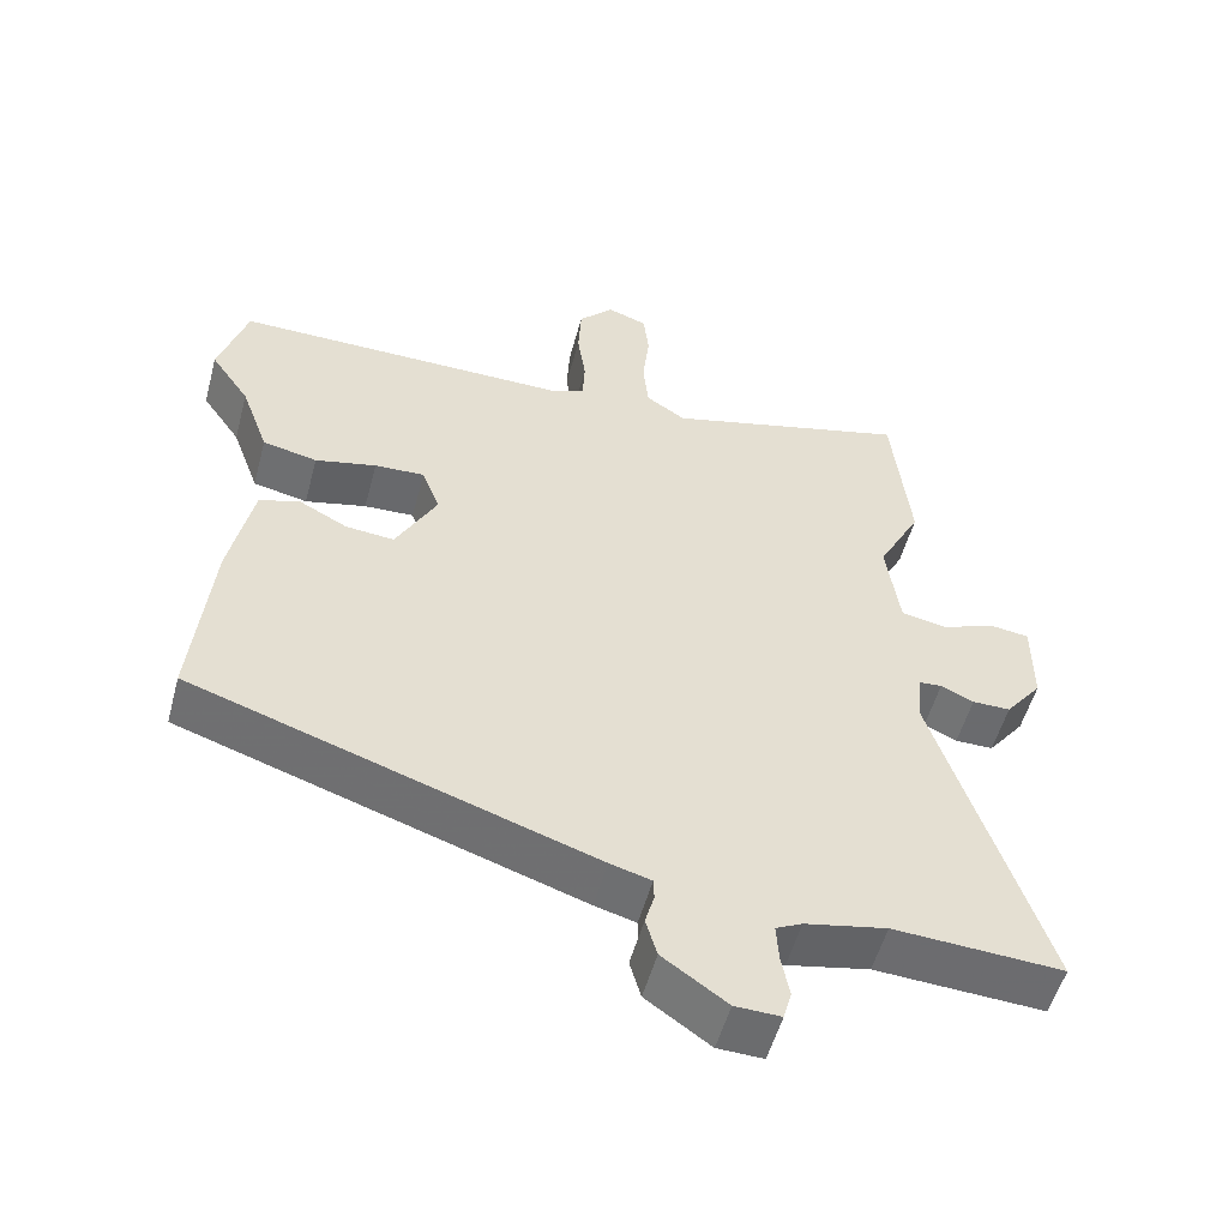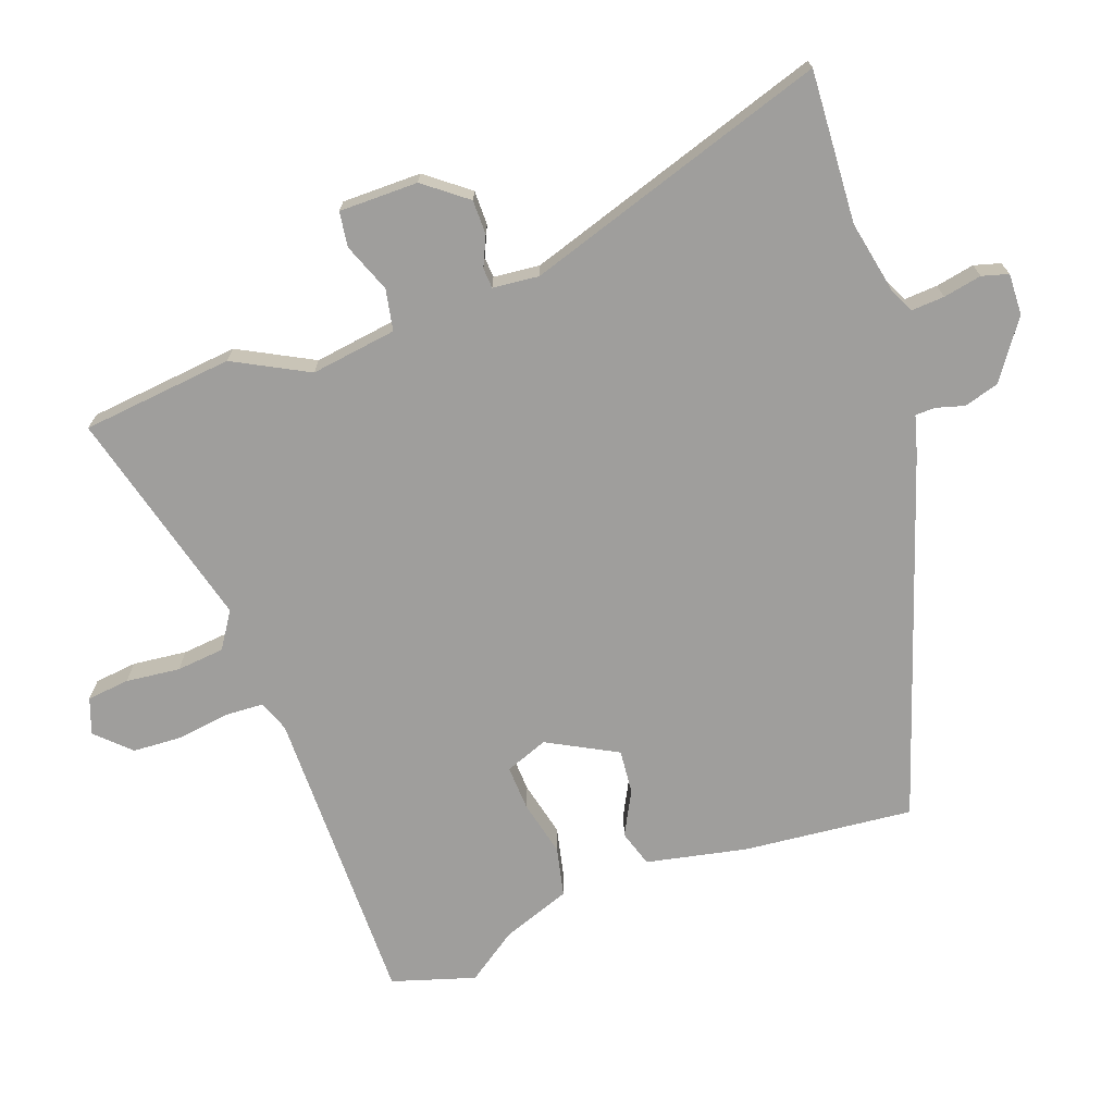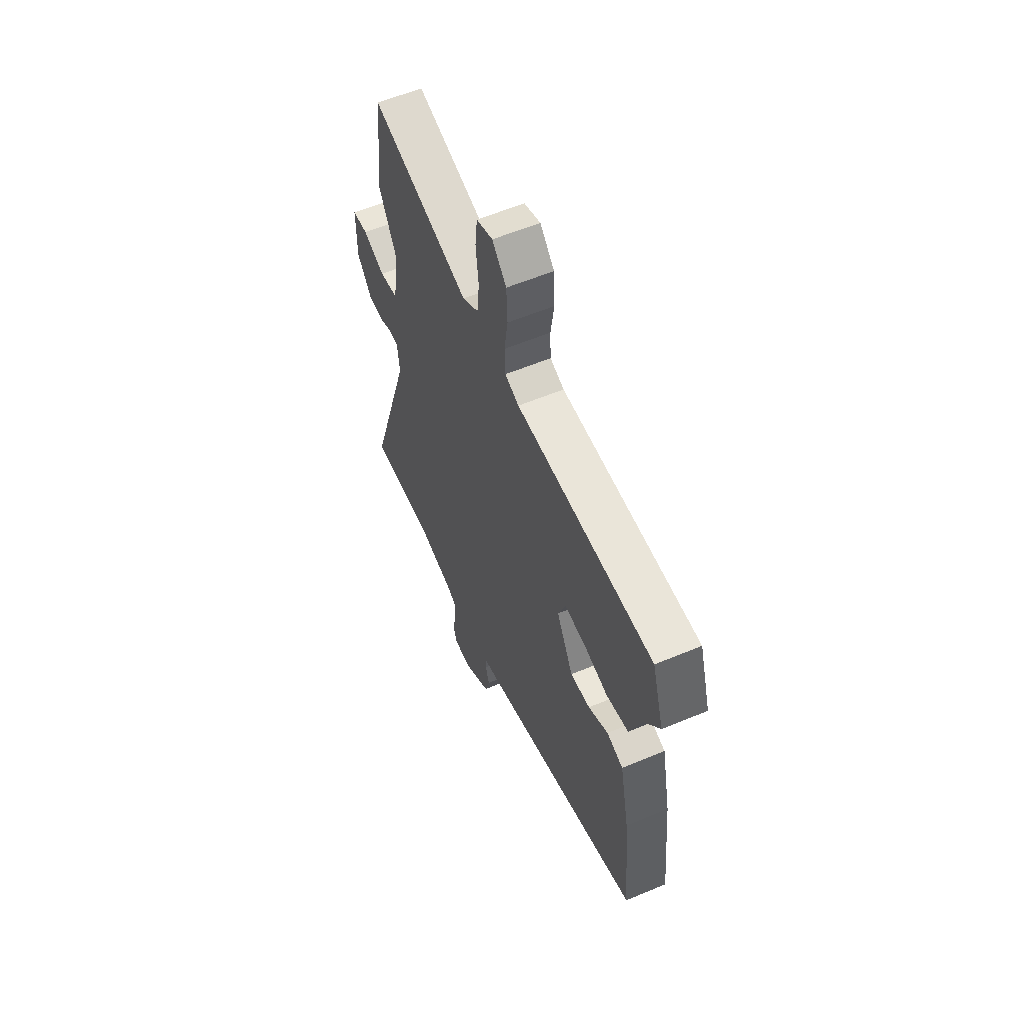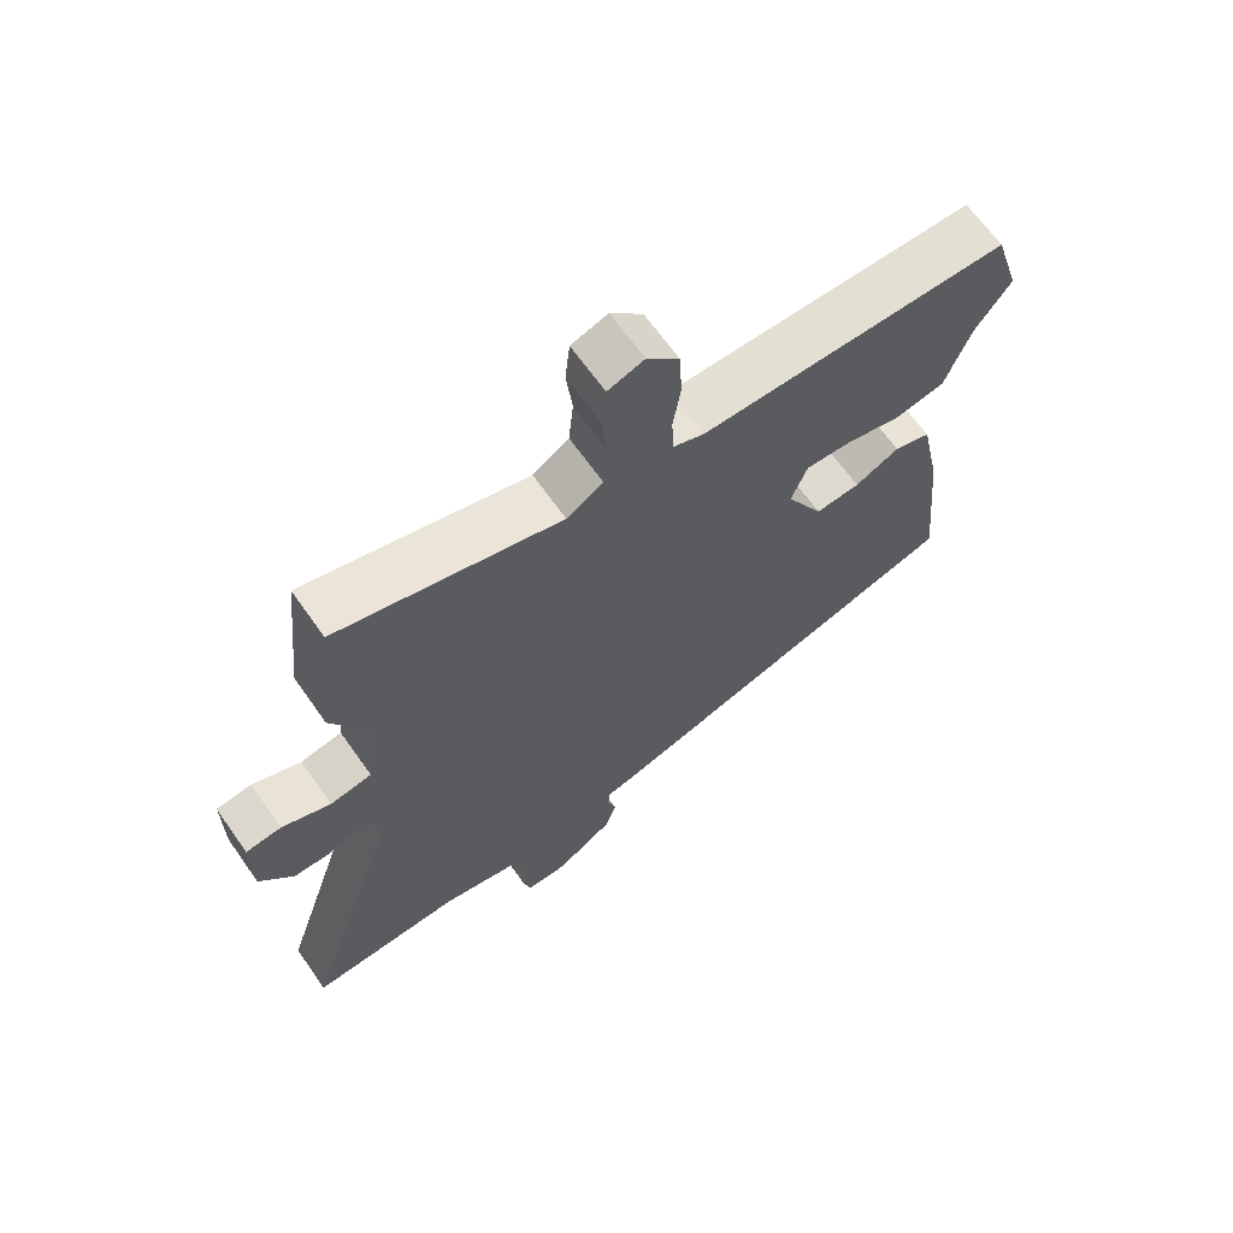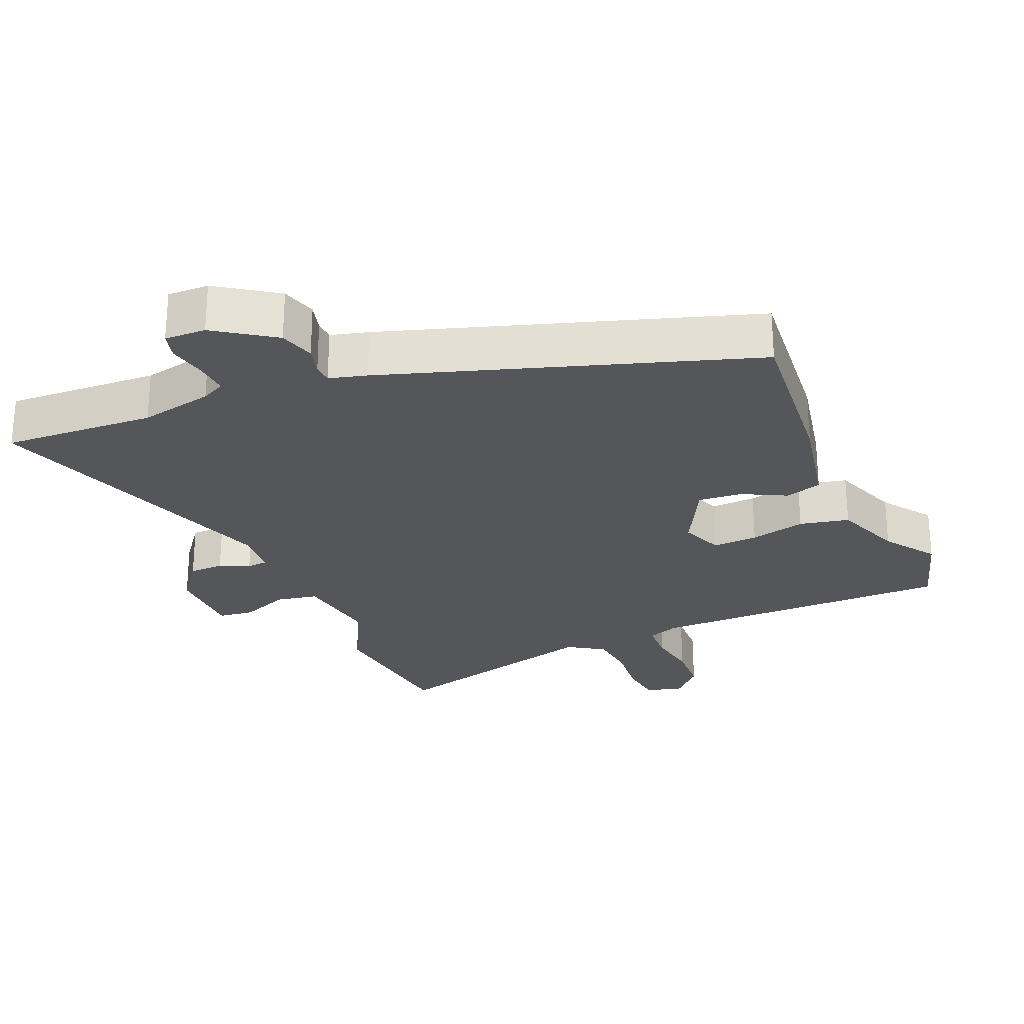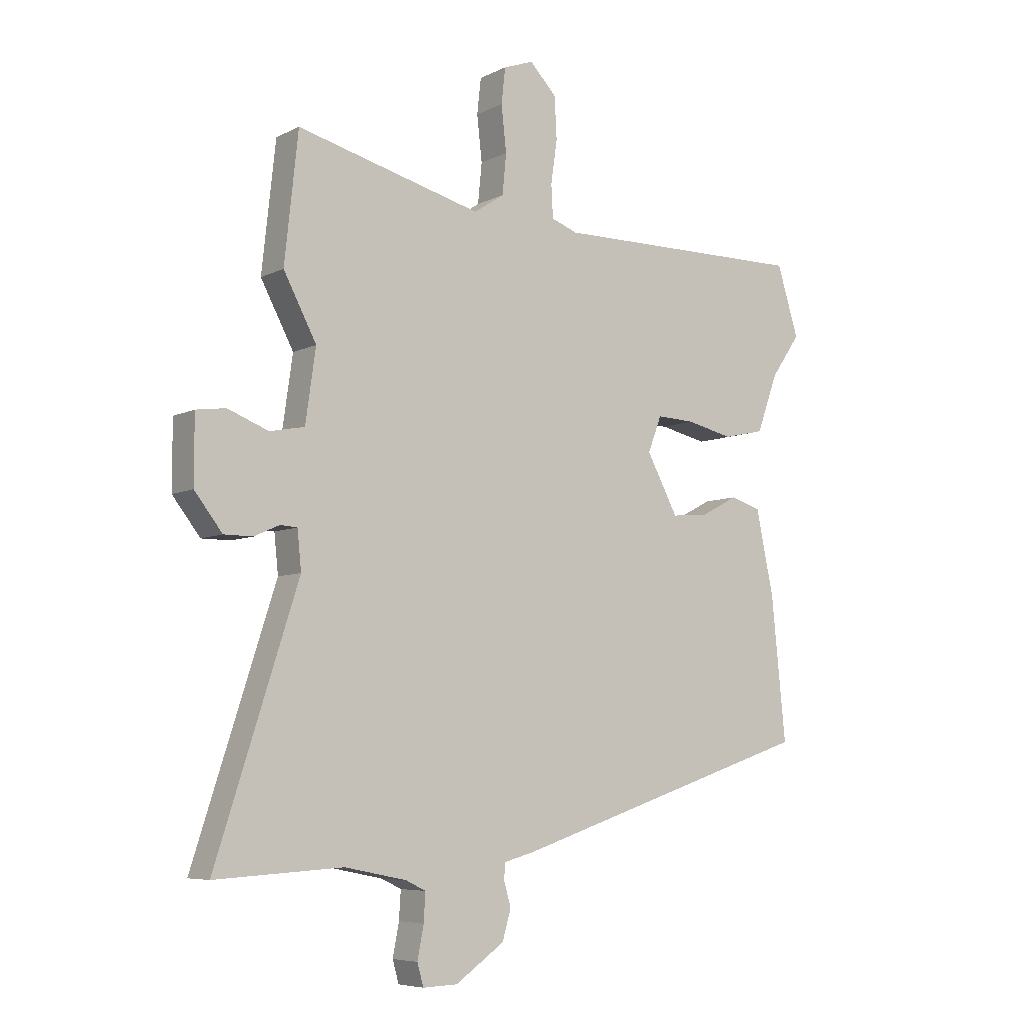
<metadata>
{"format":"obj","ext":"obj","renderer":"f3d","projection":"perspective","resolution":1024,"background":"white","views":[{"elev":-53.3,"azim":-15.0,"up":"+Z"},{"elev":-71.0,"azim":109.9,"up":"+Y"},{"elev":58.7,"azim":-113.4,"up":"+Z"},{"elev":66.2,"azim":144.8,"up":"+Z"},{"elev":-26.1,"azim":-156.5,"up":"+Y"},{"elev":-6.6,"azim":144.7,"up":"+Z"}]}
</metadata>
<code>
v -0.487 0.07 -0.301
v -0.462 0.07 -0.05
v -0.431 0.07 0.099
v -0.377 0.07 0.116
v -0.312 0.07 0.082
v -0.247 0.07 0.076
v -0.192 0.07 0.179
v -0.216 0.07 0.242
v -0.283 0.07 0.239
v -0.365 0.07 0.22
v -0.438 0.07 0.236
v -0.475 0.07 0.338
v -0.527 0.07 0.413
v -0.489 0.07 0.536
v -0.039 0.07 0.533
v 0.007 0.07 0.55
v 0.01 0.07 0.608
v -0.001 0.07 0.684
v 0.003 0.07 0.758
v 0.05 0.07 0.807
v 0.103 0.07 0.788
v 0.11 0.07 0.725
v 0.101 0.07 0.645
v 0.108 0.07 0.574
v 0.161 0.07 0.539
v 0.487 0.07 0.624
v 0.511 0.07 0.4
v 0.453 0.07 0.29
v 0.471 0.07 0.163
v 0.532 0.07 0.151
v 0.604 0.07 0.179
v 0.656 0.07 0.172
v 0.656 0.07 0.055
v 0.607 0.07 -0.008
v 0.556 0.07 -0.008
v 0.512 0.07 0.012
v 0.482 0.07 0.01
v 0.475 0.07 -0.058
v 0.62 0.07 -0.507
v 0.395 0.07 -0.494
v 0.286 0.07 -0.516
v 0.251 0.07 -0.533
v 0.254 0.07 -0.582
v 0.265 0.07 -0.639
v 0.254 0.07 -0.678
v 0.193 0.07 -0.676
v 0.107 0.07 -0.616
v 0.092 0.07 -0.564
v 0.104 0.07 -0.522
v 0.103 0.07 -0.493
v 0.048 0.07 -0.478
v -0.487 0 -0.301
v -0.462 0 -0.05
v -0.431 0 0.099
v -0.377 0 0.116
v -0.312 0 0.082
v -0.247 0 0.076
v -0.192 0 0.179
v -0.216 0 0.242
v -0.283 0 0.239
v -0.365 0 0.22
v -0.438 0 0.236
v -0.475 0 0.338
v -0.527 0 0.413
v -0.489 0 0.536
v -0.039 0 0.533
v 0.007 0 0.55
v 0.01 0 0.608
v -0.001 0 0.684
v 0.003 0 0.758
v 0.05 0 0.807
v 0.103 0 0.788
v 0.11 0 0.725
v 0.101 0 0.645
v 0.108 0 0.574
v 0.161 0 0.539
v 0.487 0 0.624
v 0.511 0 0.4
v 0.453 0 0.29
v 0.471 0 0.163
v 0.532 0 0.151
v 0.604 0 0.179
v 0.656 0 0.172
v 0.656 0 0.055
v 0.607 0 -0.008
v 0.556 0 -0.008
v 0.512 0 0.012
v 0.482 0 0.01
v 0.475 0 -0.058
v 0.62 0 -0.507
v 0.395 0 -0.494
v 0.286 0 -0.516
v 0.251 0 -0.533
v 0.254 0 -0.582
v 0.265 0 -0.639
v 0.254 0 -0.678
v 0.193 0 -0.676
v 0.107 0 -0.616
v 0.092 0 -0.564
v 0.104 0 -0.522
v 0.103 0 -0.493
v 0.048 0 -0.478
f 50 51 1 2
f 46 47 48 49
f 46 49 50
f 43 44 45 46
f 42 43 46 50
f 41 42 50 2
f 38 39 40
f 37 38 40 41
f 33 34 35 36
f 33 36 37
f 30 31 32 33
f 29 30 33 37
f 28 29 37 41
f 25 26 27 28
f 24 25 28 41
f 20 21 22 23
f 20 23 24
f 17 18 19 20
f 16 17 20 24
f 15 16 24 41
f 12 13 14 15
f 9 10 11 12
f 8 9 12 15
f 7 8 15 41
f 2 3 4 5
f 2 5 6
f 41 2 6
f 6 7 41
f 53 52 102 101
f 100 99 98 97
f 101 100 97
f 97 96 95 94
f 101 97 94 93
f 53 101 93 92
f 91 90 89
f 92 91 89 88
f 87 86 85 84
f 88 87 84
f 84 83 82 81
f 88 84 81 80
f 92 88 80 79
f 79 78 77 76
f 92 79 76 75
f 74 73 72 71
f 75 74 71
f 71 70 69 68
f 75 71 68 67
f 92 75 67 66
f 66 65 64 63
f 63 62 61 60
f 66 63 60 59
f 92 66 59 58
f 56 55 54 53
f 57 56 53
f 57 53 92
f 92 58 57
f 1 52 53 2
f 2 53 54 3
f 3 54 55 4
f 4 55 56 5
f 5 56 57 6
f 6 57 58 7
f 7 58 59 8
f 8 59 60 9
f 9 60 61 10
f 10 61 62 11
f 11 62 63 12
f 12 63 64 13
f 13 64 65 14
f 14 65 66 15
f 15 66 67 16
f 16 67 68 17
f 17 68 69 18
f 18 69 70 19
f 19 70 71 20
f 20 71 72 21
f 21 72 73 22
f 22 73 74 23
f 23 74 75 24
f 24 75 76 25
f 25 76 77 26
f 26 77 78 27
f 27 78 79 28
f 28 79 80 29
f 29 80 81 30
f 30 81 82 31
f 31 82 83 32
f 32 83 84 33
f 33 84 85 34
f 34 85 86 35
f 35 86 87 36
f 36 87 88 37
f 37 88 89 38
f 38 89 90 39
f 39 90 91 40
f 40 91 92 41
f 41 92 93 42
f 42 93 94 43
f 43 94 95 44
f 44 95 96 45
f 45 96 97 46
f 46 97 98 47
f 47 98 99 48
f 48 99 100 49
f 49 100 101 50
f 50 101 102 51
f 51 102 52 1

</code>
